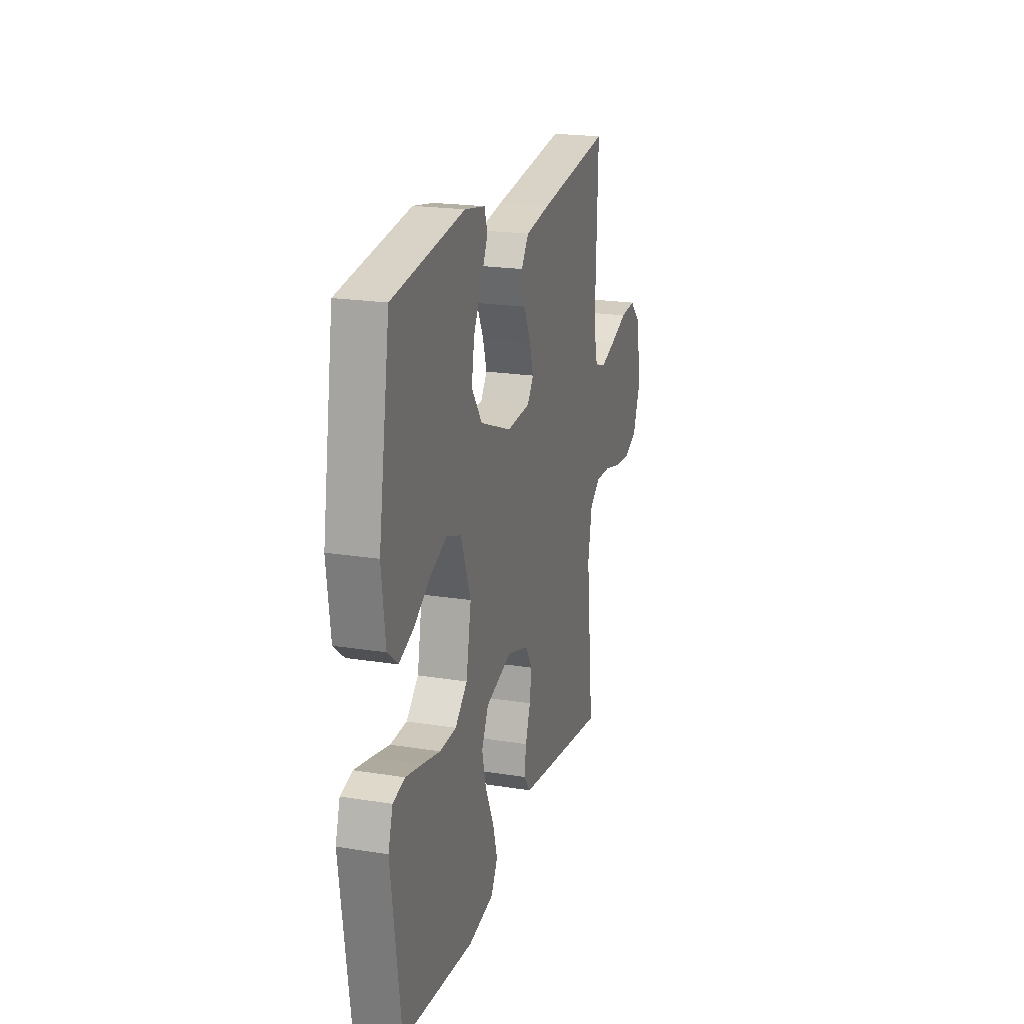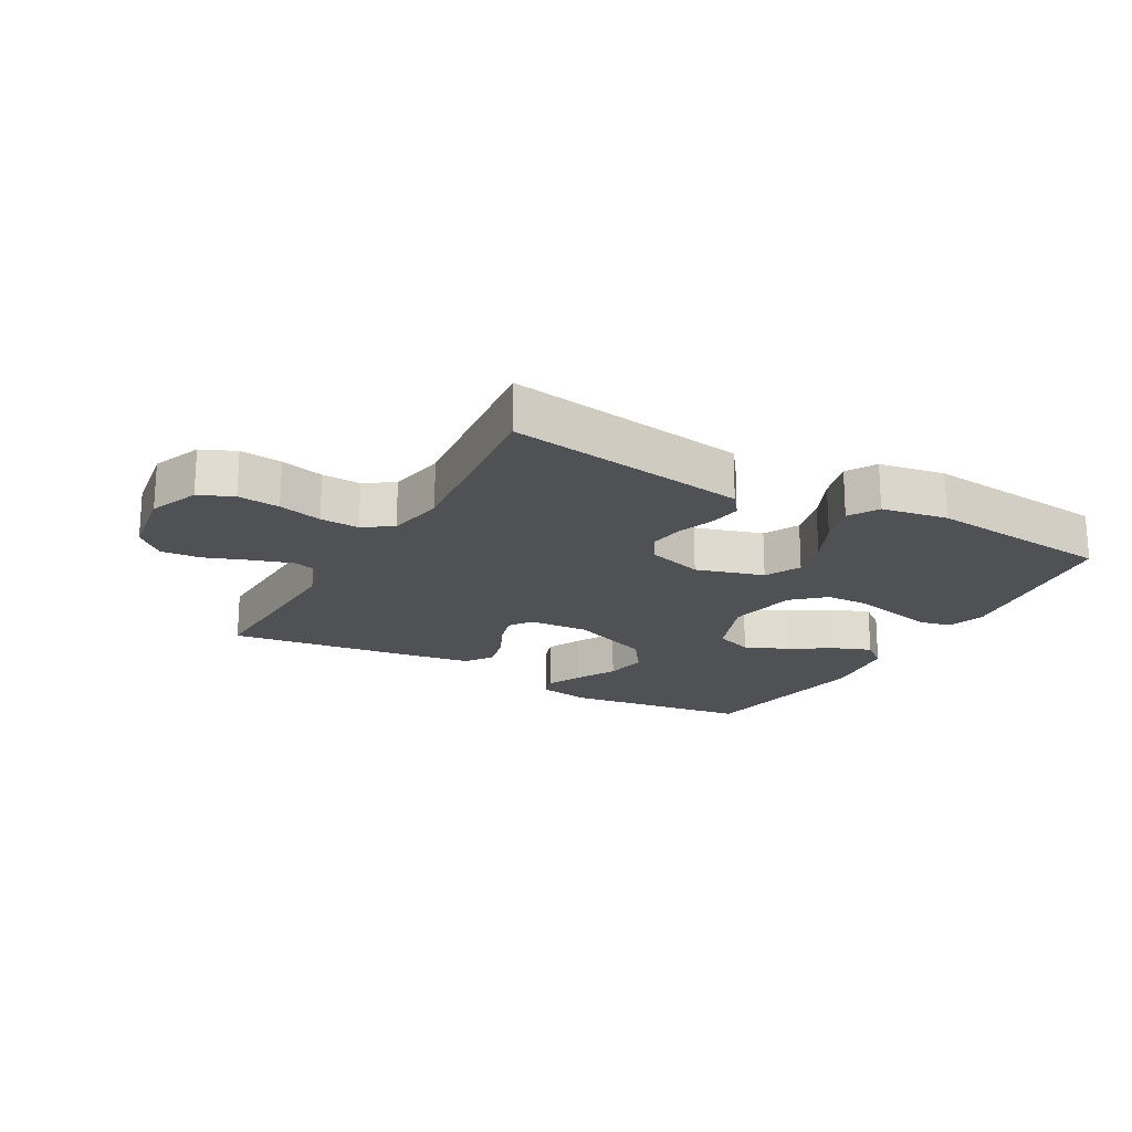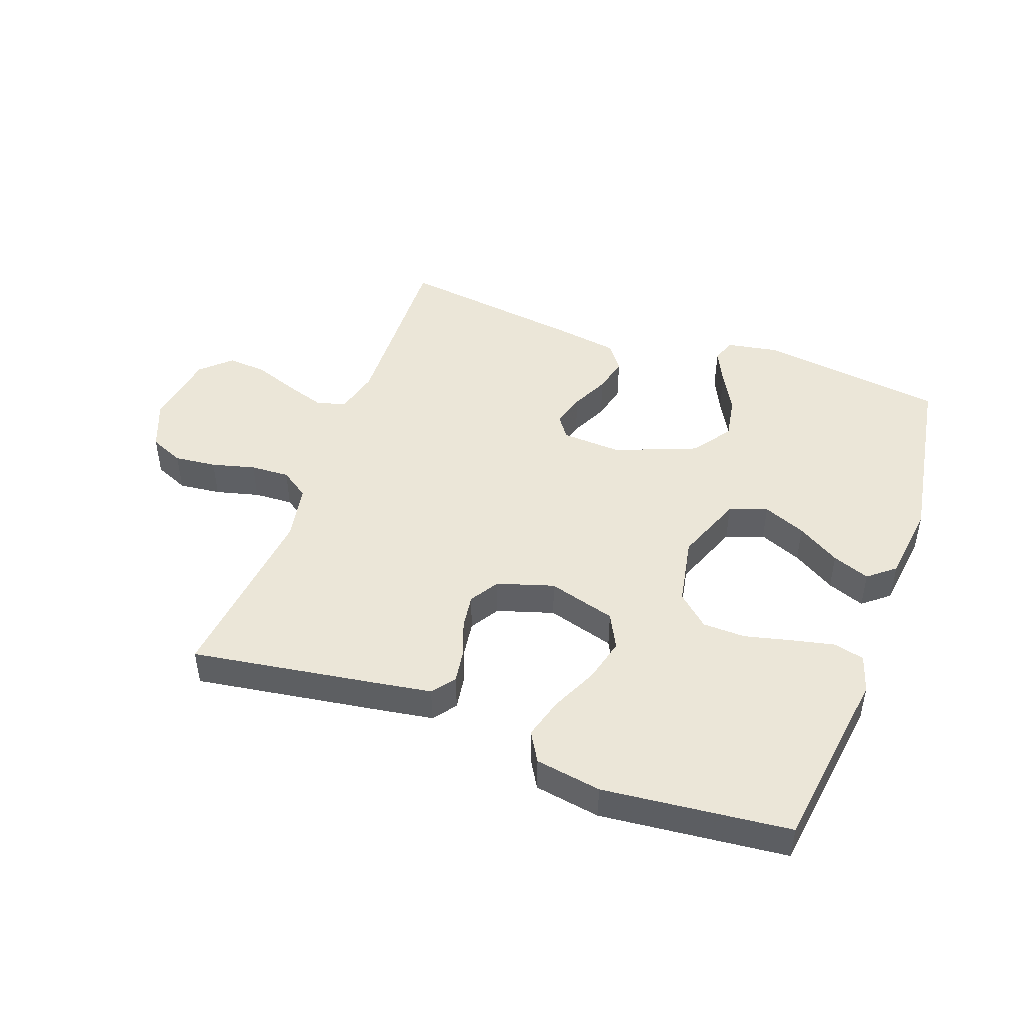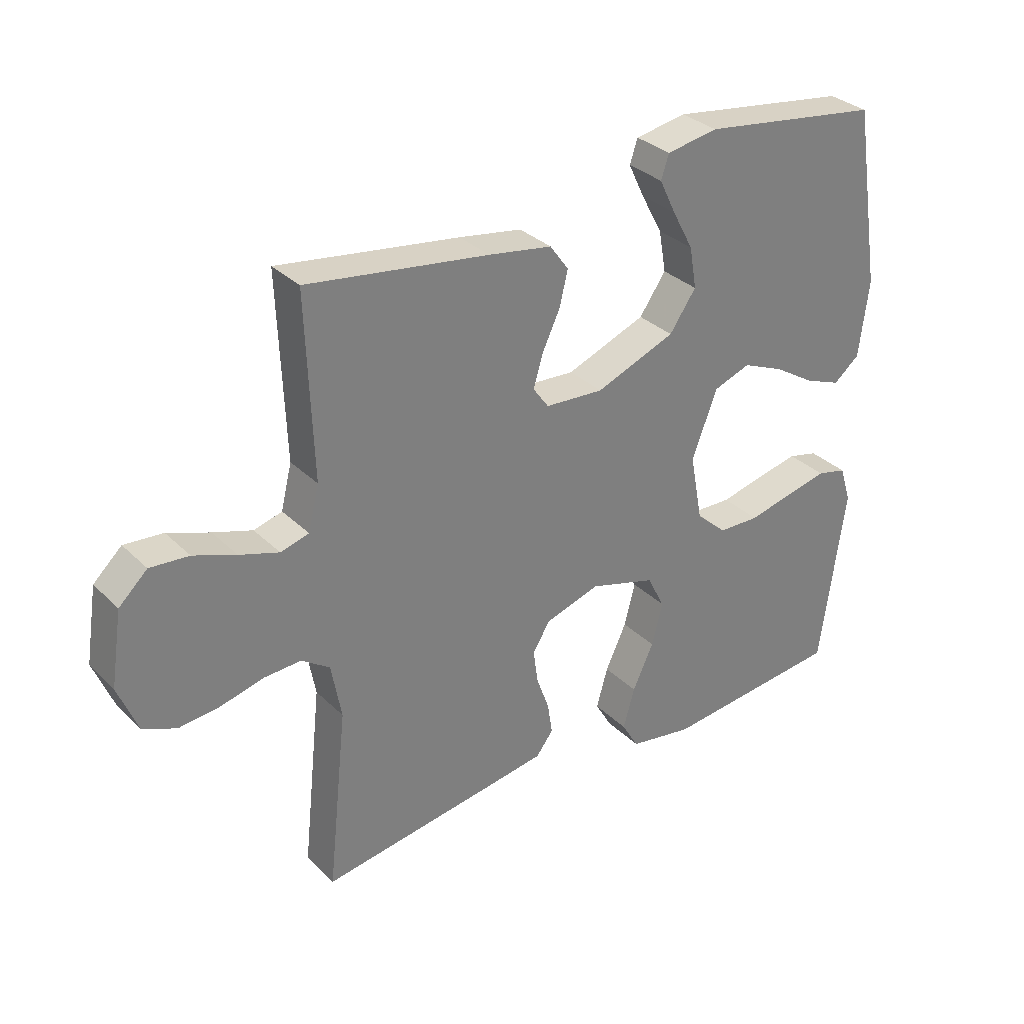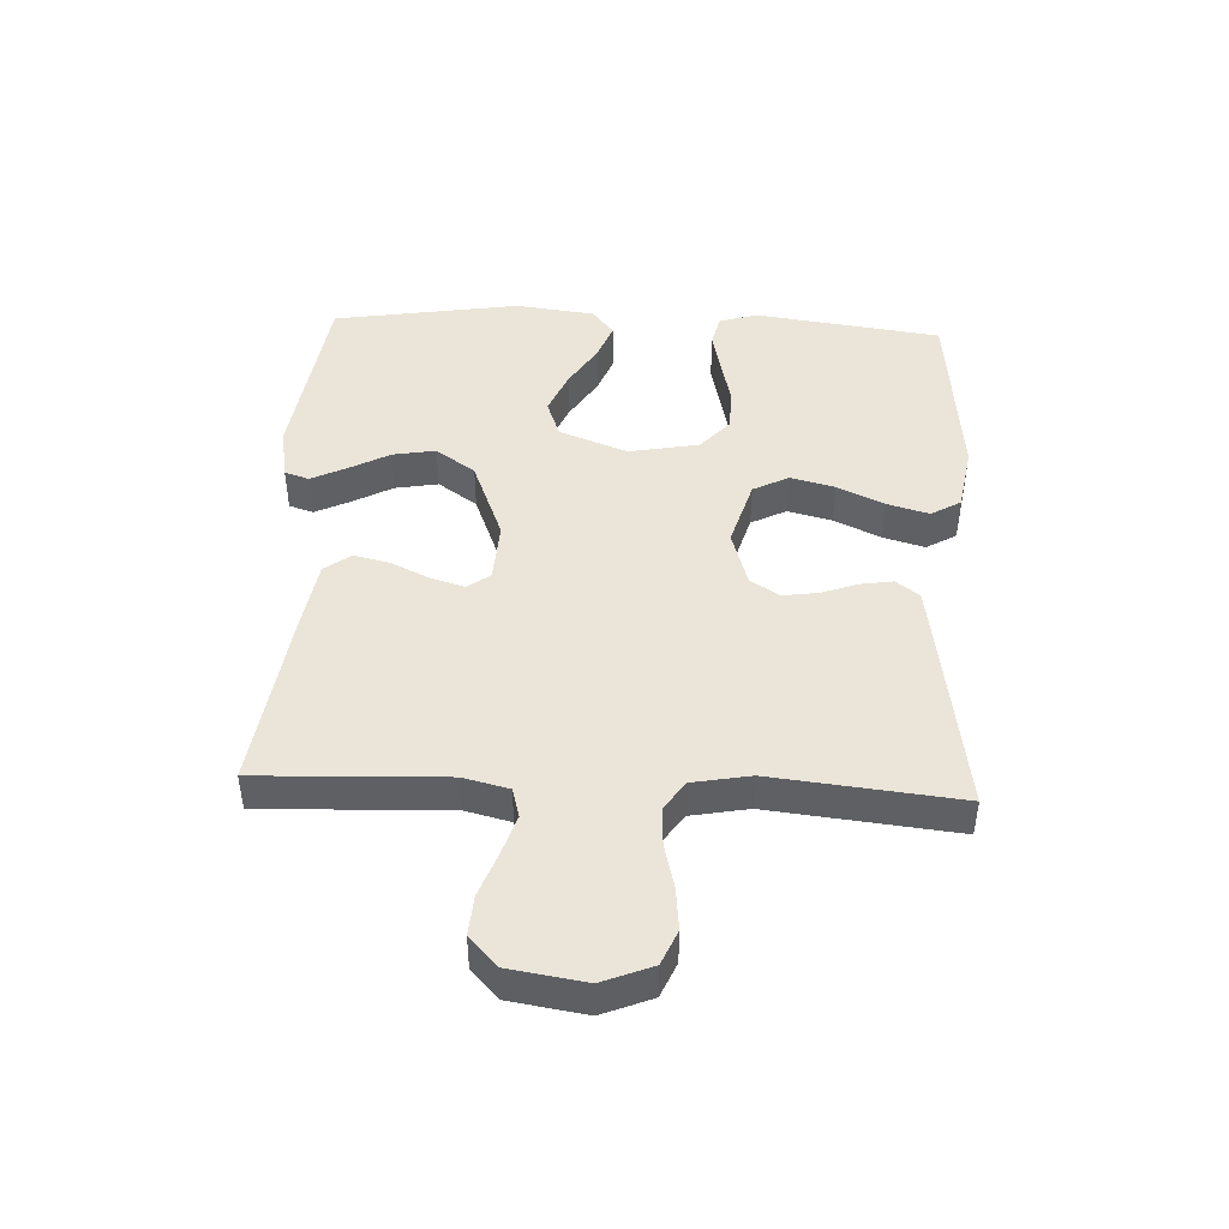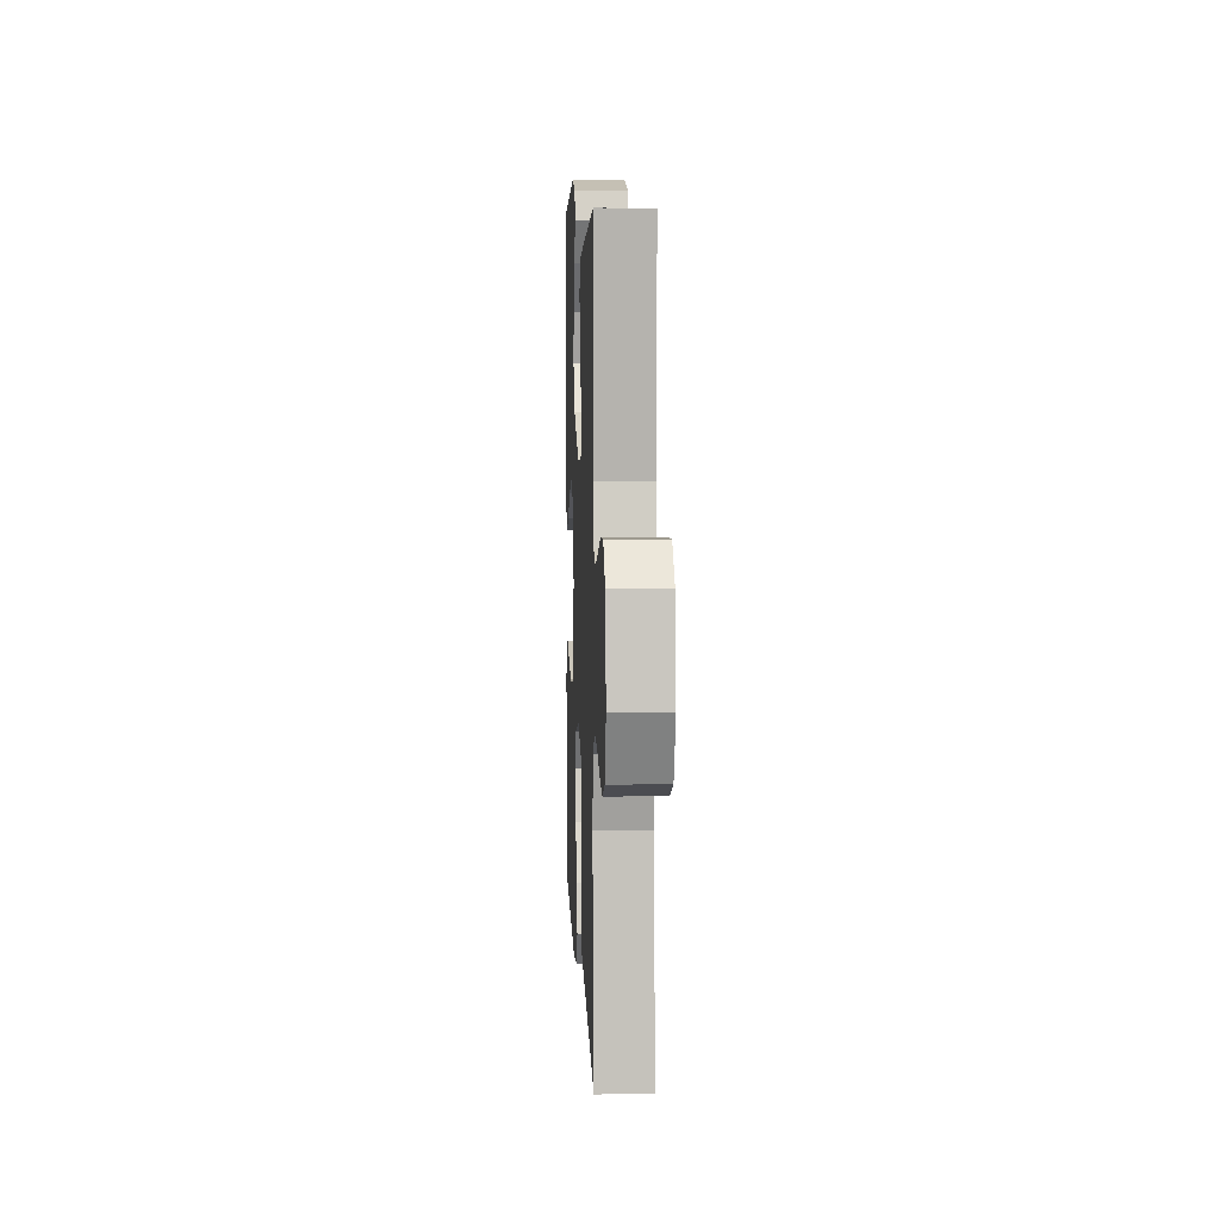
<metadata>
{"format":"obj","ext":"obj","renderer":"f3d","projection":"perspective","resolution":1024,"background":"white","views":[{"elev":20.8,"azim":-73.9,"up":"+Z"},{"elev":-19.8,"azim":150.7,"up":"+Y"},{"elev":46.4,"azim":-160.1,"up":"+Y"},{"elev":31.8,"azim":143.3,"up":"+Z"},{"elev":45.3,"azim":92.6,"up":"+Y"},{"elev":8.1,"azim":87.4,"up":"+Z"}]}
</metadata>
<code>
v -0.5 0.07 0.5
v -0.2 0.07 0.542
v -0.115 0.07 0.527
v -0.102 0.07 0.488
v -0.129 0.07 0.432
v -0.164 0.07 0.367
v -0.176 0.07 0.298
v -0.132 0.07 0.235
v 0 0.07 0.183
v 0.097 0.07 0.189
v 0.123 0.07 0.225
v 0.107 0.07 0.279
v 0.078 0.07 0.34
v 0.064 0.07 0.398
v 0.095 0.07 0.441
v 0.2 0.07 0.458
v 0.5 0.07 0.5
v 0.489 0.07 0.2
v 0.507 0.07 0.127
v 0.554 0.07 0.114
v 0.619 0.07 0.135
v 0.689 0.07 0.161
v 0.753 0.07 0.166
v 0.8 0.07 0.122
v 0.819 0.07 0
v 0.787 0.07 -0.08
v 0.732 0.07 -0.104
v 0.664 0.07 -0.097
v 0.594 0.07 -0.079
v 0.531 0.07 -0.076
v 0.485 0.07 -0.108
v 0.468 0.07 -0.2
v 0.5 0.07 -0.5
v 0.2 0.07 -0.455
v 0.111 0.07 -0.441
v 0.083 0.07 -0.404
v 0.091 0.07 -0.352
v 0.112 0.07 -0.293
v 0.12 0.07 -0.237
v 0.091 0.07 -0.19
v 0 0.07 -0.162
v -0.109 0.07 -0.194
v -0.138 0.07 -0.251
v -0.12 0.07 -0.322
v -0.085 0.07 -0.397
v -0.066 0.07 -0.464
v -0.094 0.07 -0.512
v -0.2 0.07 -0.53
v -0.5 0.07 -0.5
v -0.541 0.07 -0.2
v -0.522 0.07 -0.139
v -0.472 0.07 -0.127
v -0.404 0.07 -0.142
v -0.329 0.07 -0.16
v -0.26 0.07 -0.158
v -0.209 0.07 -0.112
v -0.188 0.07 0
v -0.23 0.07 0.11
v -0.291 0.07 0.132
v -0.36 0.07 0.103
v -0.429 0.07 0.06
v -0.489 0.07 0.037
v -0.532 0.07 0.072
v -0.548 0.07 0.2
v -0.5 0 0.5
v -0.2 0 0.542
v -0.115 0 0.527
v -0.102 0 0.488
v -0.129 0 0.432
v -0.164 0 0.367
v -0.176 0 0.298
v -0.132 0 0.235
v 0 0 0.183
v 0.097 0 0.189
v 0.123 0 0.225
v 0.107 0 0.279
v 0.078 0 0.34
v 0.064 0 0.398
v 0.095 0 0.441
v 0.2 0 0.458
v 0.5 0 0.5
v 0.489 0 0.2
v 0.507 0 0.127
v 0.554 0 0.114
v 0.619 0 0.135
v 0.689 0 0.161
v 0.753 0 0.166
v 0.8 0 0.122
v 0.819 0 0
v 0.787 0 -0.08
v 0.732 0 -0.104
v 0.664 0 -0.097
v 0.594 0 -0.079
v 0.531 0 -0.076
v 0.485 0 -0.108
v 0.468 0 -0.2
v 0.5 0 -0.5
v 0.2 0 -0.455
v 0.111 0 -0.441
v 0.083 0 -0.404
v 0.091 0 -0.352
v 0.112 0 -0.293
v 0.12 0 -0.237
v 0.091 0 -0.19
v 0 0 -0.162
v -0.109 0 -0.194
v -0.138 0 -0.251
v -0.12 0 -0.322
v -0.085 0 -0.397
v -0.066 0 -0.464
v -0.094 0 -0.512
v -0.2 0 -0.53
v -0.5 0 -0.5
v -0.541 0 -0.2
v -0.522 0 -0.139
v -0.472 0 -0.127
v -0.404 0 -0.142
v -0.329 0 -0.16
v -0.26 0 -0.158
v -0.209 0 -0.112
v -0.188 0 0
v -0.23 0 0.11
v -0.291 0 0.132
v -0.36 0 0.103
v -0.429 0 0.06
v -0.489 0 0.037
v -0.532 0 0.072
v -0.548 0 0.2
f 4 5 6
f 3 4 6
f 2 3 6
f 1 2 6
f 64 1 6
f 63 64 6
f 62 63 6
f 61 62 6
f 60 61 6
f 59 60 6 7
f 58 59 7 8
f 57 58 8 9
f 56 57 9 10
f 52 53 54
f 51 52 54
f 50 51 54
f 49 50 54
f 48 49 54
f 47 48 54
f 46 47 54
f 45 46 54
f 44 45 54
f 43 44 54 55
f 42 43 55 56
f 36 37 38
f 35 36 38
f 34 35 38
f 33 34 38
f 32 33 38
f 31 32 38 39
f 30 31 39 40
f 27 28 29
f 26 27 29
f 25 26 29
f 24 25 29
f 23 24 29
f 22 23 29
f 21 22 29
f 20 21 29 30
f 30 40 41
f 20 30 41
f 19 20 41
f 16 17 18
f 15 16 18
f 14 15 18
f 13 14 18
f 12 13 18
f 11 12 18 19
f 42 56 10
f 41 42 10
f 19 41 10
f 10 11 19
f 70 69 68
f 70 68 67
f 70 67 66
f 70 66 65
f 70 65 128
f 70 128 127
f 70 127 126
f 70 126 125
f 70 125 124
f 71 70 124 123
f 72 71 123 122
f 73 72 122 121
f 74 73 121 120
f 118 117 116
f 118 116 115
f 118 115 114
f 118 114 113
f 118 113 112
f 118 112 111
f 118 111 110
f 118 110 109
f 118 109 108
f 119 118 108 107
f 120 119 107 106
f 102 101 100
f 102 100 99
f 102 99 98
f 102 98 97
f 102 97 96
f 103 102 96 95
f 104 103 95 94
f 93 92 91
f 93 91 90
f 93 90 89
f 93 89 88
f 93 88 87
f 93 87 86
f 93 86 85
f 94 93 85 84
f 105 104 94
f 105 94 84
f 105 84 83
f 82 81 80
f 82 80 79
f 82 79 78
f 82 78 77
f 82 77 76
f 83 82 76 75
f 74 120 106
f 74 106 105
f 74 105 83
f 83 75 74
f 1 65 66 2
f 2 66 67 3
f 3 67 68 4
f 4 68 69 5
f 5 69 70 6
f 6 70 71 7
f 7 71 72 8
f 8 72 73 9
f 9 73 74 10
f 10 74 75 11
f 11 75 76 12
f 12 76 77 13
f 13 77 78 14
f 14 78 79 15
f 15 79 80 16
f 16 80 81 17
f 17 81 82 18
f 18 82 83 19
f 19 83 84 20
f 20 84 85 21
f 21 85 86 22
f 22 86 87 23
f 23 87 88 24
f 24 88 89 25
f 25 89 90 26
f 26 90 91 27
f 27 91 92 28
f 28 92 93 29
f 29 93 94 30
f 30 94 95 31
f 31 95 96 32
f 32 96 97 33
f 33 97 98 34
f 34 98 99 35
f 35 99 100 36
f 36 100 101 37
f 37 101 102 38
f 38 102 103 39
f 39 103 104 40
f 40 104 105 41
f 41 105 106 42
f 42 106 107 43
f 43 107 108 44
f 44 108 109 45
f 45 109 110 46
f 46 110 111 47
f 47 111 112 48
f 48 112 113 49
f 49 113 114 50
f 50 114 115 51
f 51 115 116 52
f 52 116 117 53
f 53 117 118 54
f 54 118 119 55
f 55 119 120 56
f 56 120 121 57
f 57 121 122 58
f 58 122 123 59
f 59 123 124 60
f 60 124 125 61
f 61 125 126 62
f 62 126 127 63
f 63 127 128 64
f 64 128 65 1

</code>
